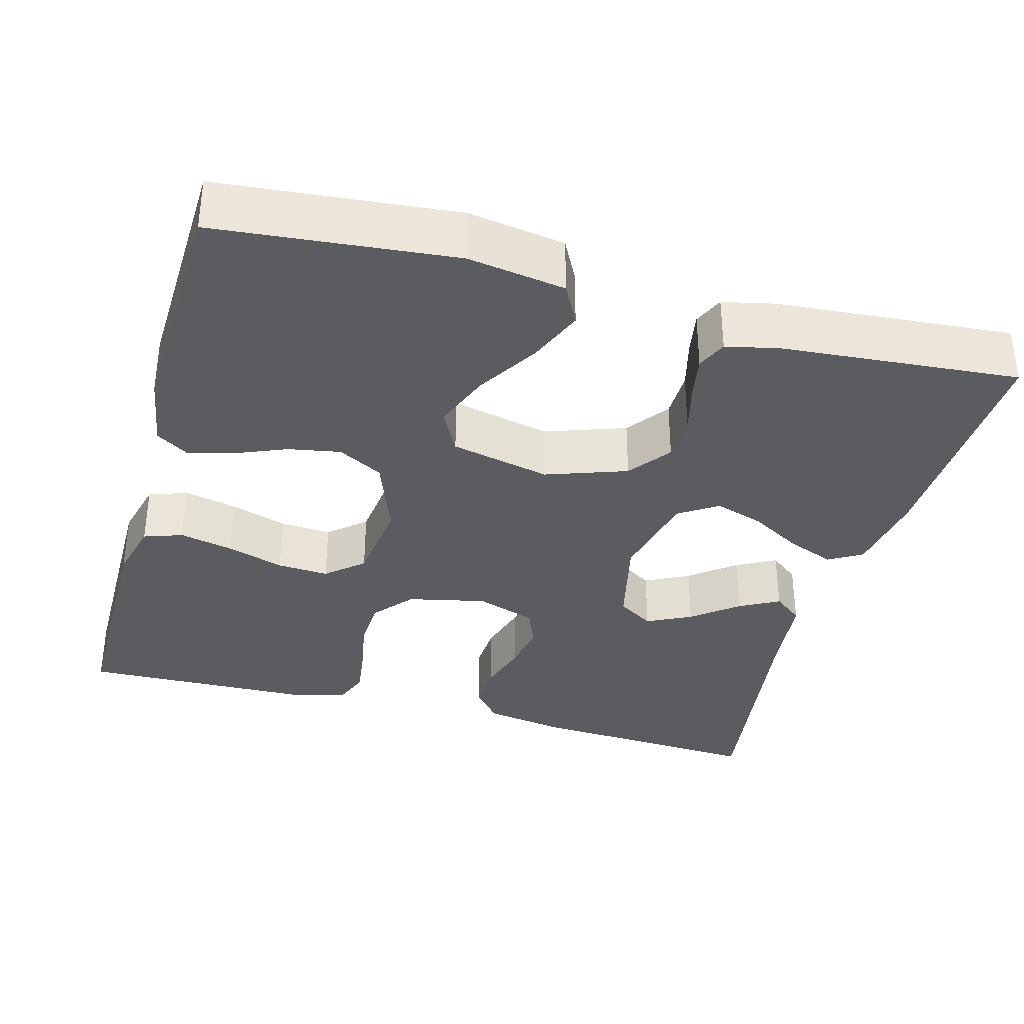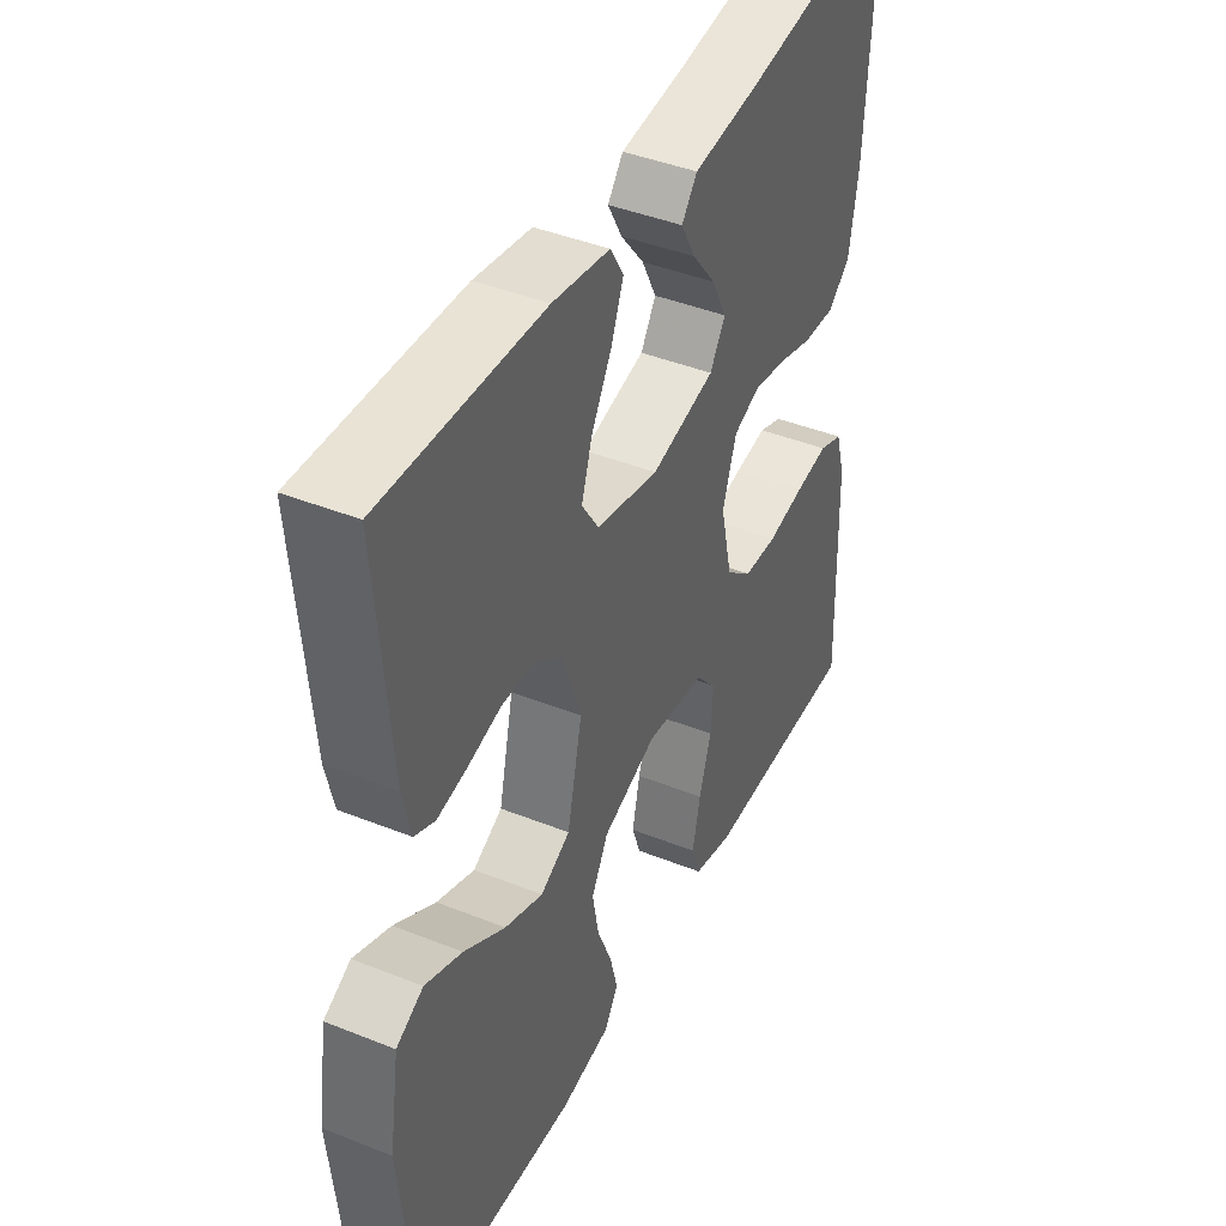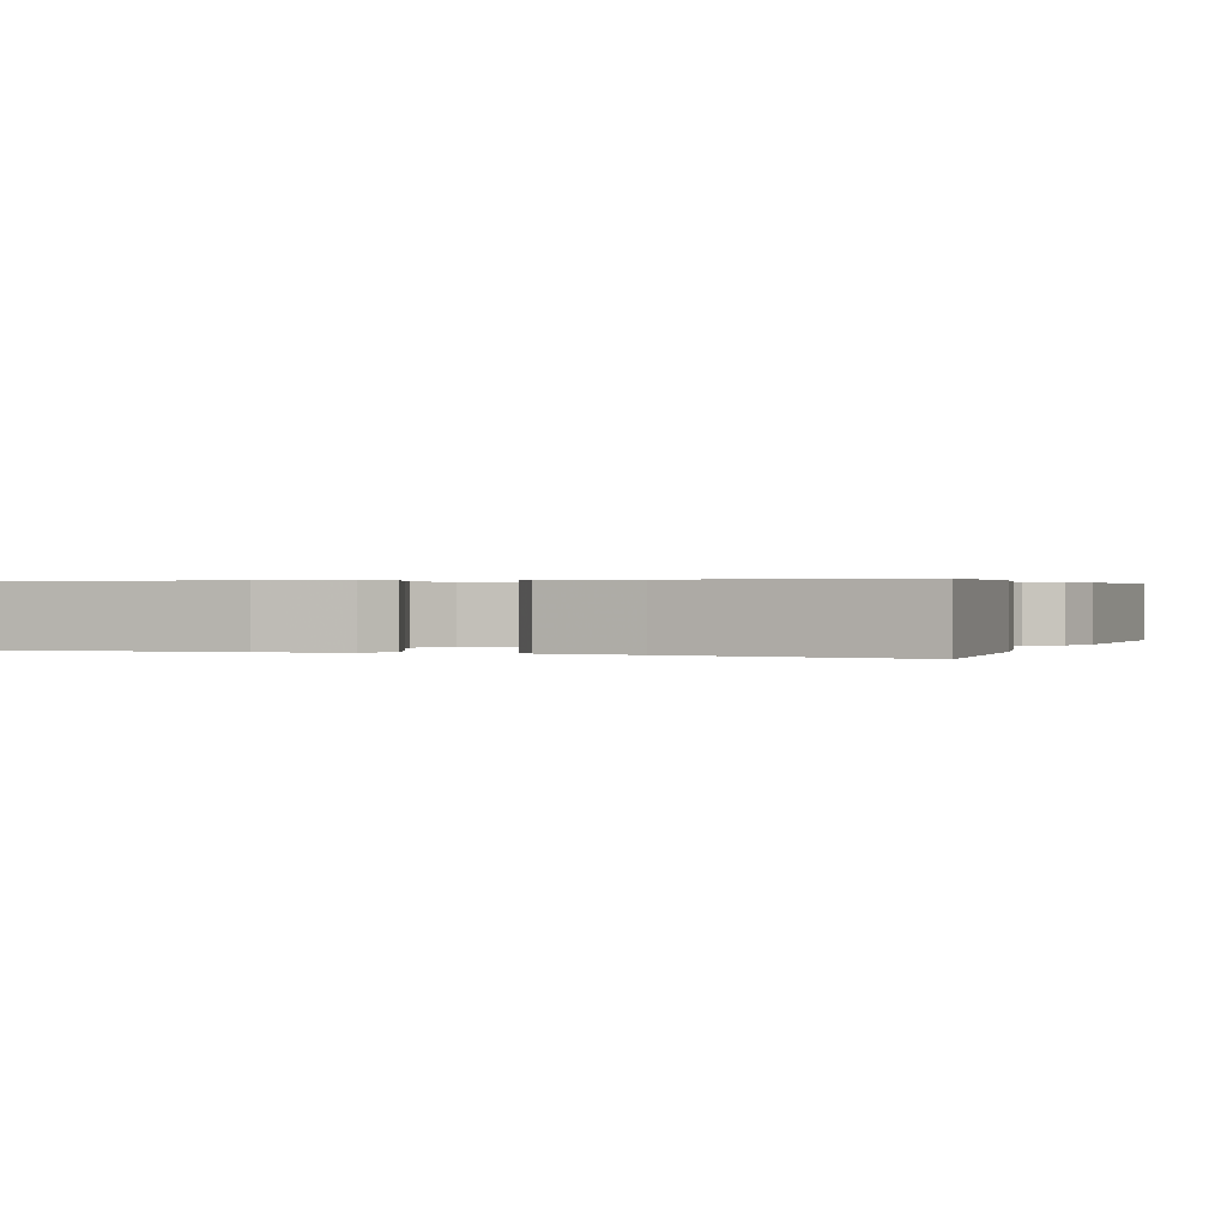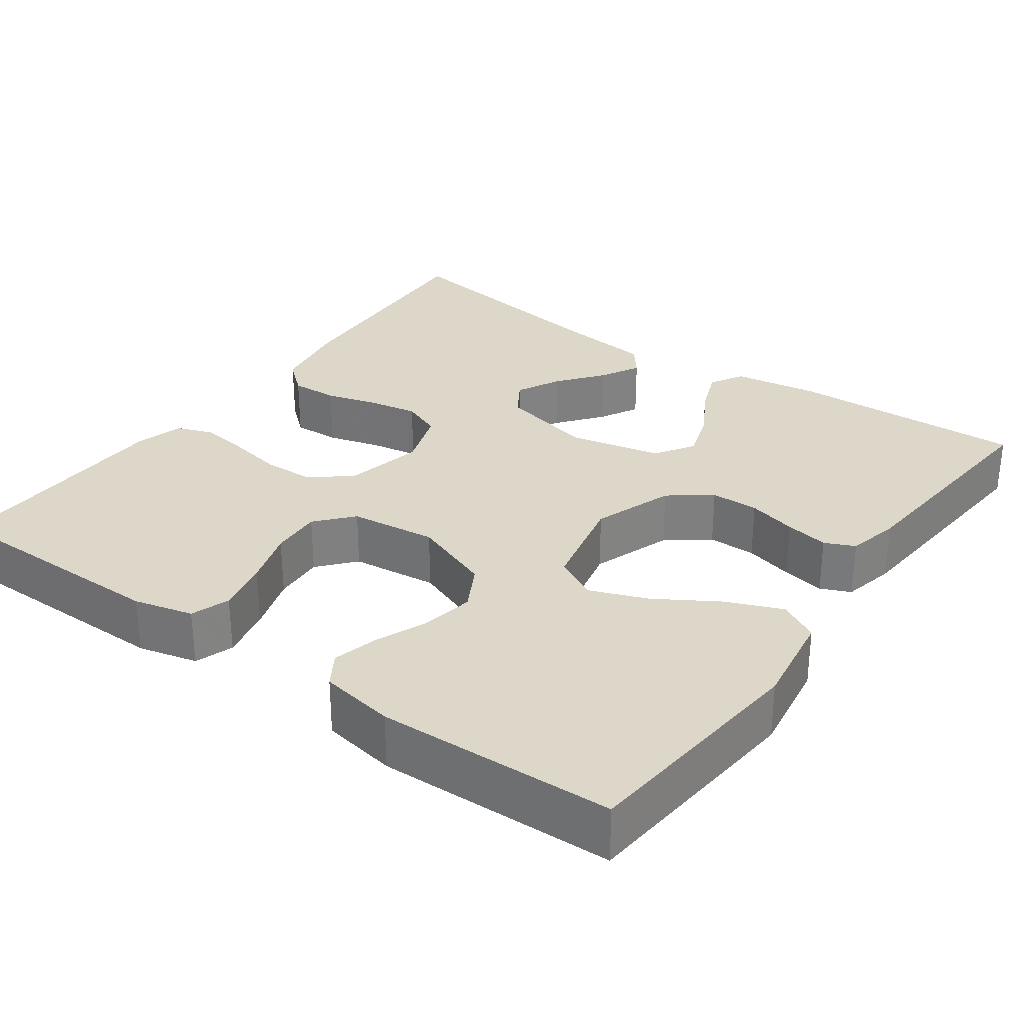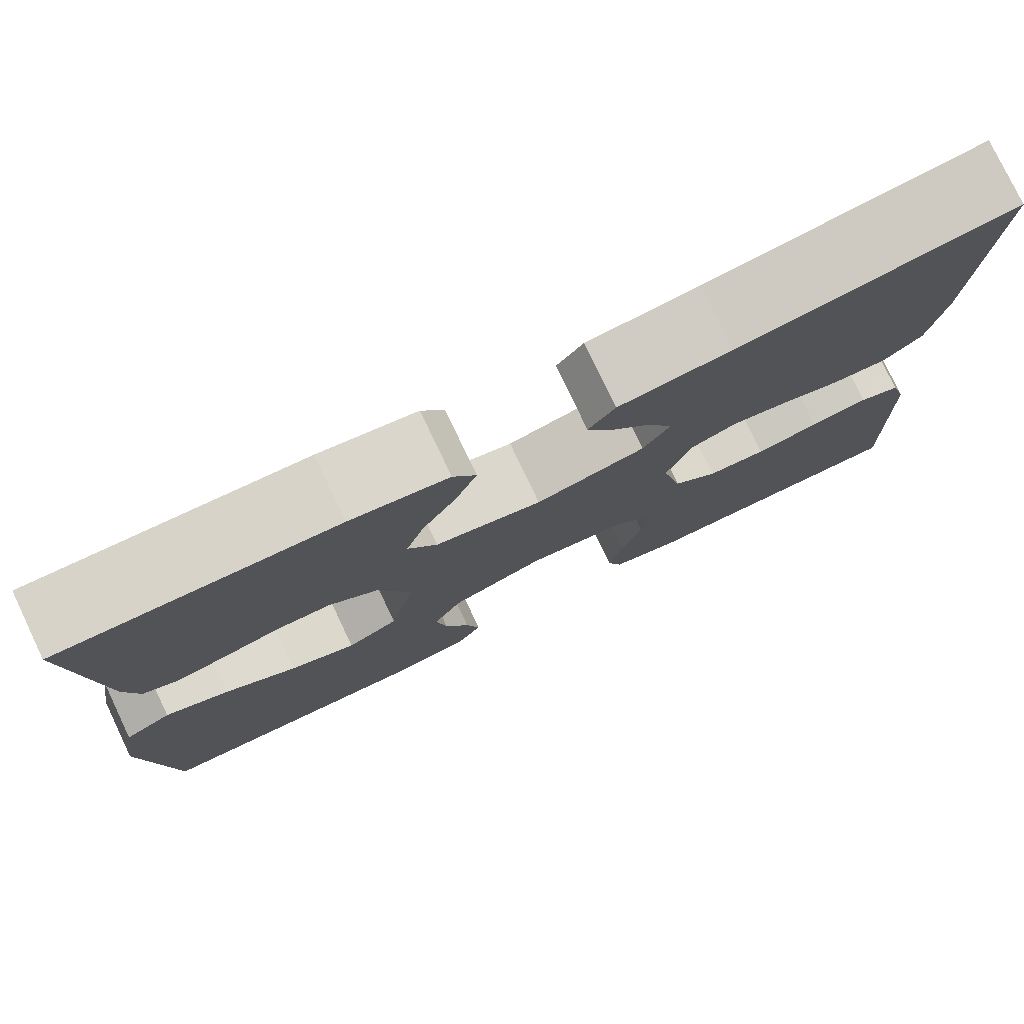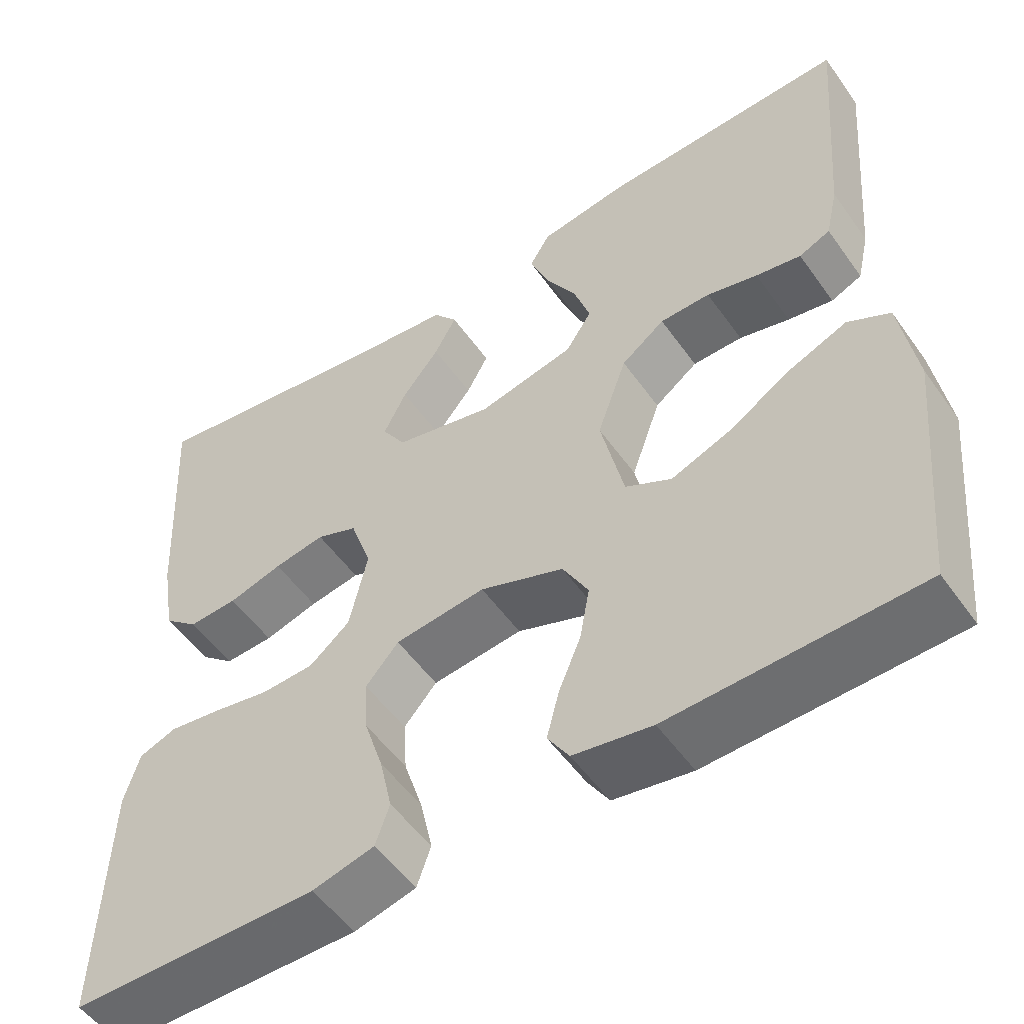
<metadata>
{"format":"obj","ext":"obj","renderer":"f3d","projection":"perspective","resolution":1024,"background":"white","views":[{"elev":-35.1,"azim":-105.4,"up":"+Y"},{"elev":42.5,"azim":-64.5,"up":"+Z"},{"elev":0.4,"azim":21.5,"up":"+Y"},{"elev":30.3,"azim":-144.3,"up":"+Y"},{"elev":78.3,"azim":-25.5,"up":"+Z"},{"elev":-53.0,"azim":-145.5,"up":"+Z"}]}
</metadata>
<code>
v -0.5 0.07 0.5
v -0.2 0.07 0.489
v -0.093 0.07 0.472
v -0.068 0.07 0.43
v -0.091 0.07 0.371
v -0.129 0.07 0.305
v -0.149 0.07 0.243
v -0.117 0.07 0.194
v 0 0.07 0.168
v 0.12 0.07 0.196
v 0.149 0.07 0.242
v 0.121 0.07 0.298
v 0.076 0.07 0.355
v 0.049 0.07 0.405
v 0.078 0.07 0.442
v 0.2 0.07 0.456
v 0.5 0.07 0.5
v 0.483 0.07 0.2
v 0.466 0.07 0.099
v 0.424 0.07 0.063
v 0.364 0.07 0.066
v 0.298 0.07 0.085
v 0.236 0.07 0.096
v 0.186 0.07 0.076
v 0.16 0.07 0
v 0.182 0.07 -0.099
v 0.231 0.07 -0.14
v 0.295 0.07 -0.143
v 0.364 0.07 -0.13
v 0.428 0.07 -0.121
v 0.473 0.07 -0.138
v 0.491 0.07 -0.2
v 0.5 0.07 -0.5
v 0.2 0.07 -0.501
v 0.125 0.07 -0.482
v 0.108 0.07 -0.433
v 0.123 0.07 -0.365
v 0.146 0.07 -0.293
v 0.15 0.07 -0.228
v 0.11 0.07 -0.182
v 0 0.07 -0.169
v -0.102 0.07 -0.207
v -0.133 0.07 -0.264
v -0.121 0.07 -0.33
v -0.094 0.07 -0.395
v -0.079 0.07 -0.453
v -0.105 0.07 -0.494
v -0.2 0.07 -0.51
v -0.5 0.07 -0.5
v -0.529 0.07 -0.2
v -0.51 0.07 -0.077
v -0.459 0.07 -0.05
v -0.389 0.07 -0.079
v -0.311 0.07 -0.127
v -0.239 0.07 -0.155
v -0.183 0.07 -0.126
v -0.155 0.07 0
v -0.191 0.07 0.102
v -0.244 0.07 0.142
v -0.305 0.07 0.143
v -0.367 0.07 0.127
v -0.422 0.07 0.117
v -0.46 0.07 0.134
v -0.475 0.07 0.2
v -0.5 0 0.5
v -0.2 0 0.489
v -0.093 0 0.472
v -0.068 0 0.43
v -0.091 0 0.371
v -0.129 0 0.305
v -0.149 0 0.243
v -0.117 0 0.194
v 0 0 0.168
v 0.12 0 0.196
v 0.149 0 0.242
v 0.121 0 0.298
v 0.076 0 0.355
v 0.049 0 0.405
v 0.078 0 0.442
v 0.2 0 0.456
v 0.5 0 0.5
v 0.483 0 0.2
v 0.466 0 0.099
v 0.424 0 0.063
v 0.364 0 0.066
v 0.298 0 0.085
v 0.236 0 0.096
v 0.186 0 0.076
v 0.16 0 0
v 0.182 0 -0.099
v 0.231 0 -0.14
v 0.295 0 -0.143
v 0.364 0 -0.13
v 0.428 0 -0.121
v 0.473 0 -0.138
v 0.491 0 -0.2
v 0.5 0 -0.5
v 0.2 0 -0.501
v 0.125 0 -0.482
v 0.108 0 -0.433
v 0.123 0 -0.365
v 0.146 0 -0.293
v 0.15 0 -0.228
v 0.11 0 -0.182
v 0 0 -0.169
v -0.102 0 -0.207
v -0.133 0 -0.264
v -0.121 0 -0.33
v -0.094 0 -0.395
v -0.079 0 -0.453
v -0.105 0 -0.494
v -0.2 0 -0.51
v -0.5 0 -0.5
v -0.529 0 -0.2
v -0.51 0 -0.077
v -0.459 0 -0.05
v -0.389 0 -0.079
v -0.311 0 -0.127
v -0.239 0 -0.155
v -0.183 0 -0.126
v -0.155 0 0
v -0.191 0 0.102
v -0.244 0 0.142
v -0.305 0 0.143
v -0.367 0 0.127
v -0.422 0 0.117
v -0.46 0 0.134
v -0.475 0 0.2
f 4 5 6
f 3 4 6
f 2 3 6
f 1 2 6
f 64 1 6
f 63 64 6
f 62 63 6
f 61 62 6
f 60 61 6
f 59 60 6 7
f 58 59 7 8
f 57 58 8 9
f 56 57 9 10
f 52 53 54
f 51 52 54
f 50 51 54
f 49 50 54
f 48 49 54
f 47 48 54
f 46 47 54
f 45 46 54
f 44 45 54
f 43 44 54 55
f 42 43 55 56
f 36 37 38
f 35 36 38
f 34 35 38
f 33 34 38
f 32 33 38
f 31 32 38
f 30 31 38
f 29 30 38
f 28 29 38
f 27 28 38 39
f 26 27 39 40
f 20 21 22
f 19 20 22
f 18 19 22
f 17 18 22
f 16 17 22
f 15 16 22
f 14 15 22
f 13 14 22
f 12 13 22
f 11 12 22 23
f 10 11 23 24
f 10 24 25
f 56 10 25
f 42 56 25
f 41 42 25
f 25 26 40 41
f 70 69 68
f 70 68 67
f 70 67 66
f 70 66 65
f 70 65 128
f 70 128 127
f 70 127 126
f 70 126 125
f 70 125 124
f 71 70 124 123
f 72 71 123 122
f 73 72 122 121
f 74 73 121 120
f 118 117 116
f 118 116 115
f 118 115 114
f 118 114 113
f 118 113 112
f 118 112 111
f 118 111 110
f 118 110 109
f 118 109 108
f 119 118 108 107
f 120 119 107 106
f 102 101 100
f 102 100 99
f 102 99 98
f 102 98 97
f 102 97 96
f 102 96 95
f 102 95 94
f 102 94 93
f 102 93 92
f 103 102 92 91
f 104 103 91 90
f 86 85 84
f 86 84 83
f 86 83 82
f 86 82 81
f 86 81 80
f 86 80 79
f 86 79 78
f 86 78 77
f 86 77 76
f 87 86 76 75
f 88 87 75 74
f 89 88 74
f 89 74 120
f 89 120 106
f 89 106 105
f 105 104 90 89
f 1 65 66 2
f 2 66 67 3
f 3 67 68 4
f 4 68 69 5
f 5 69 70 6
f 6 70 71 7
f 7 71 72 8
f 8 72 73 9
f 9 73 74 10
f 10 74 75 11
f 11 75 76 12
f 12 76 77 13
f 13 77 78 14
f 14 78 79 15
f 15 79 80 16
f 16 80 81 17
f 17 81 82 18
f 18 82 83 19
f 19 83 84 20
f 20 84 85 21
f 21 85 86 22
f 22 86 87 23
f 23 87 88 24
f 24 88 89 25
f 25 89 90 26
f 26 90 91 27
f 27 91 92 28
f 28 92 93 29
f 29 93 94 30
f 30 94 95 31
f 31 95 96 32
f 32 96 97 33
f 33 97 98 34
f 34 98 99 35
f 35 99 100 36
f 36 100 101 37
f 37 101 102 38
f 38 102 103 39
f 39 103 104 40
f 40 104 105 41
f 41 105 106 42
f 42 106 107 43
f 43 107 108 44
f 44 108 109 45
f 45 109 110 46
f 46 110 111 47
f 47 111 112 48
f 48 112 113 49
f 49 113 114 50
f 50 114 115 51
f 51 115 116 52
f 52 116 117 53
f 53 117 118 54
f 54 118 119 55
f 55 119 120 56
f 56 120 121 57
f 57 121 122 58
f 58 122 123 59
f 59 123 124 60
f 60 124 125 61
f 61 125 126 62
f 62 126 127 63
f 63 127 128 64
f 64 128 65 1

</code>
